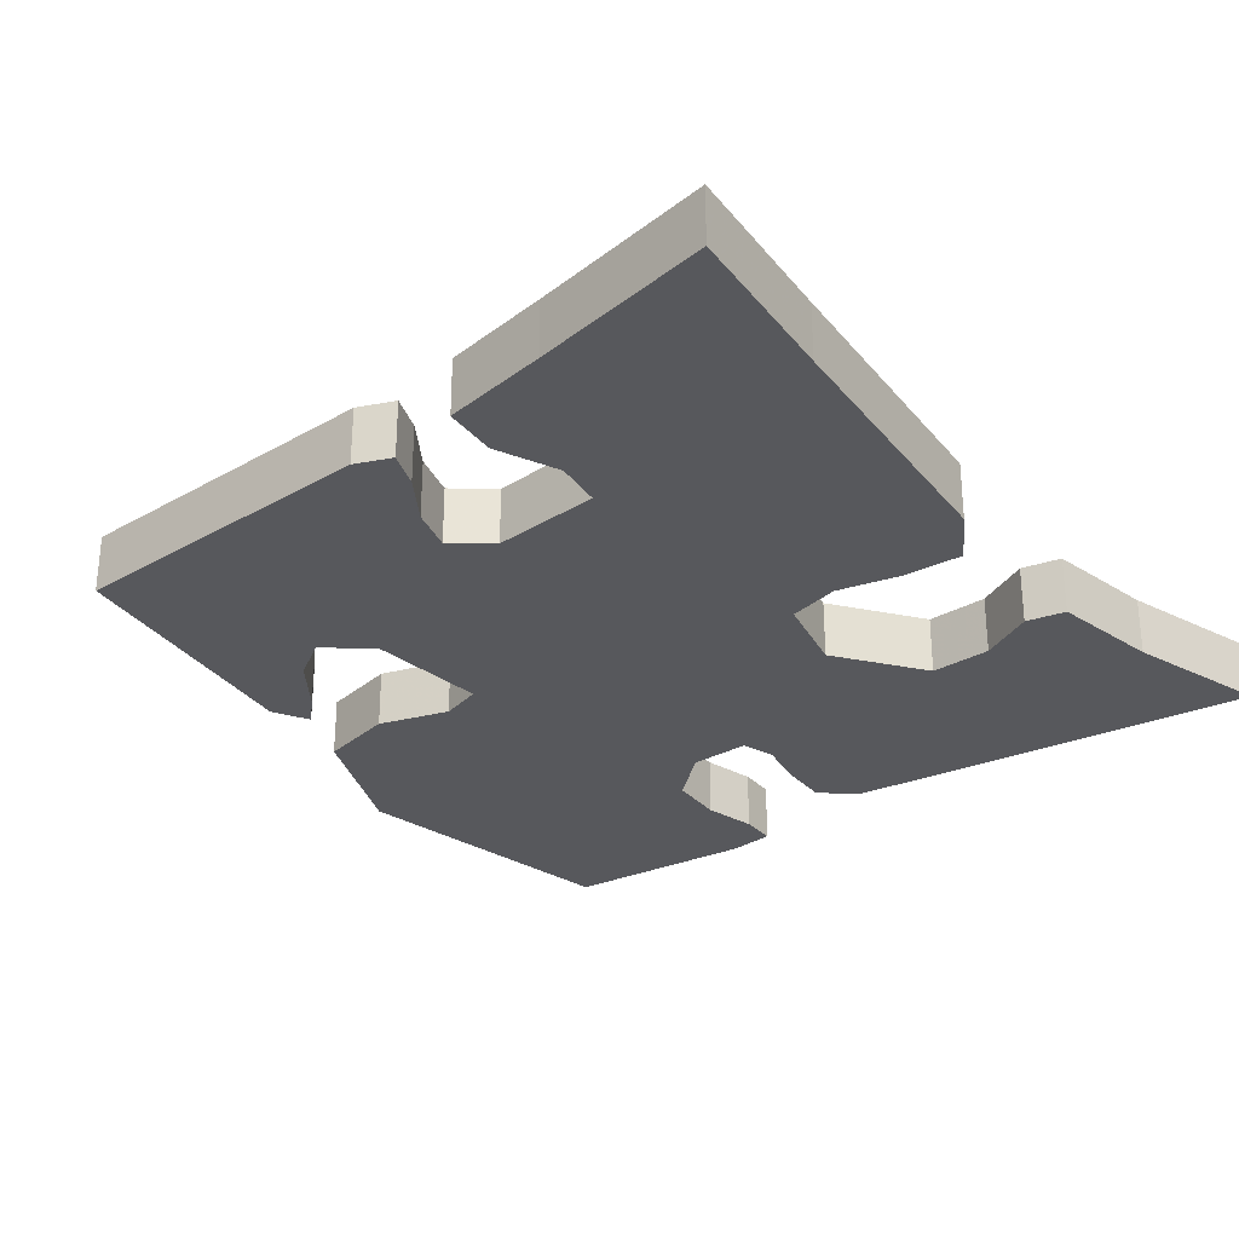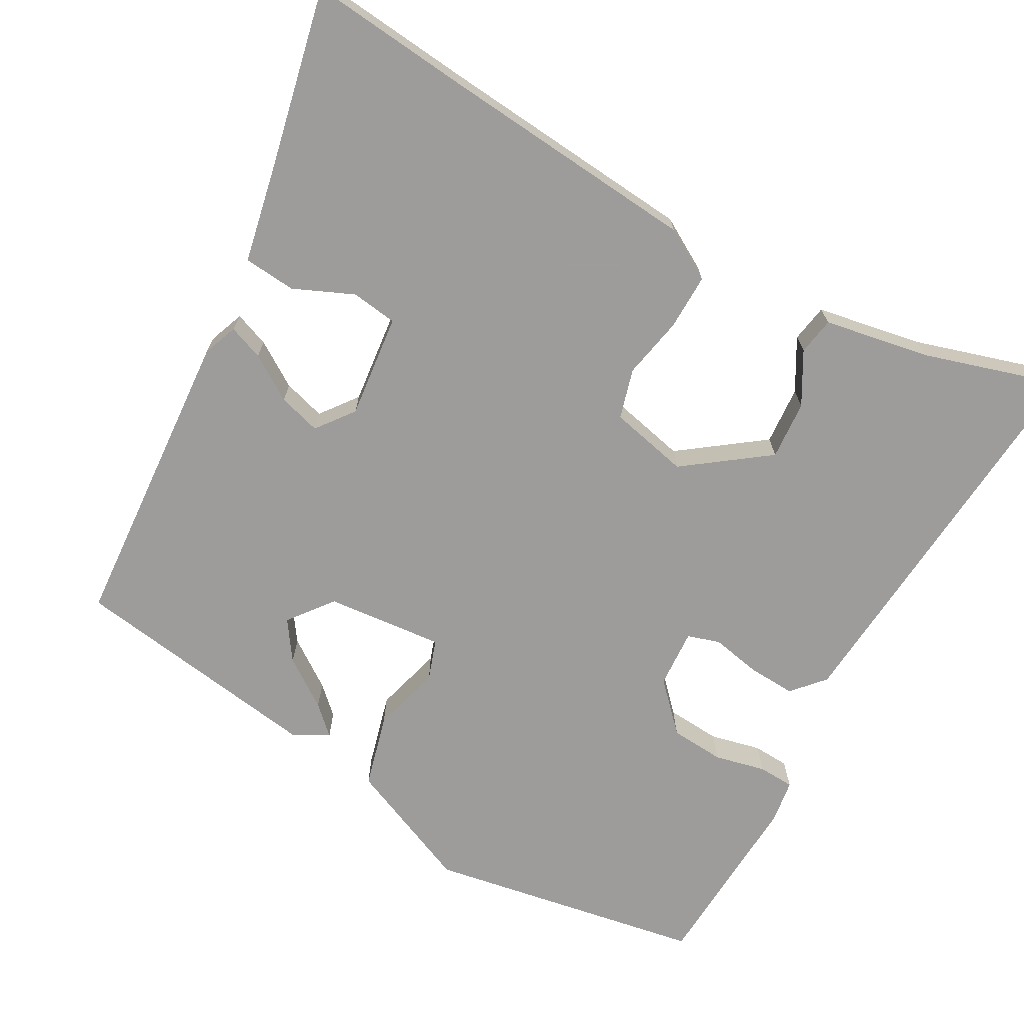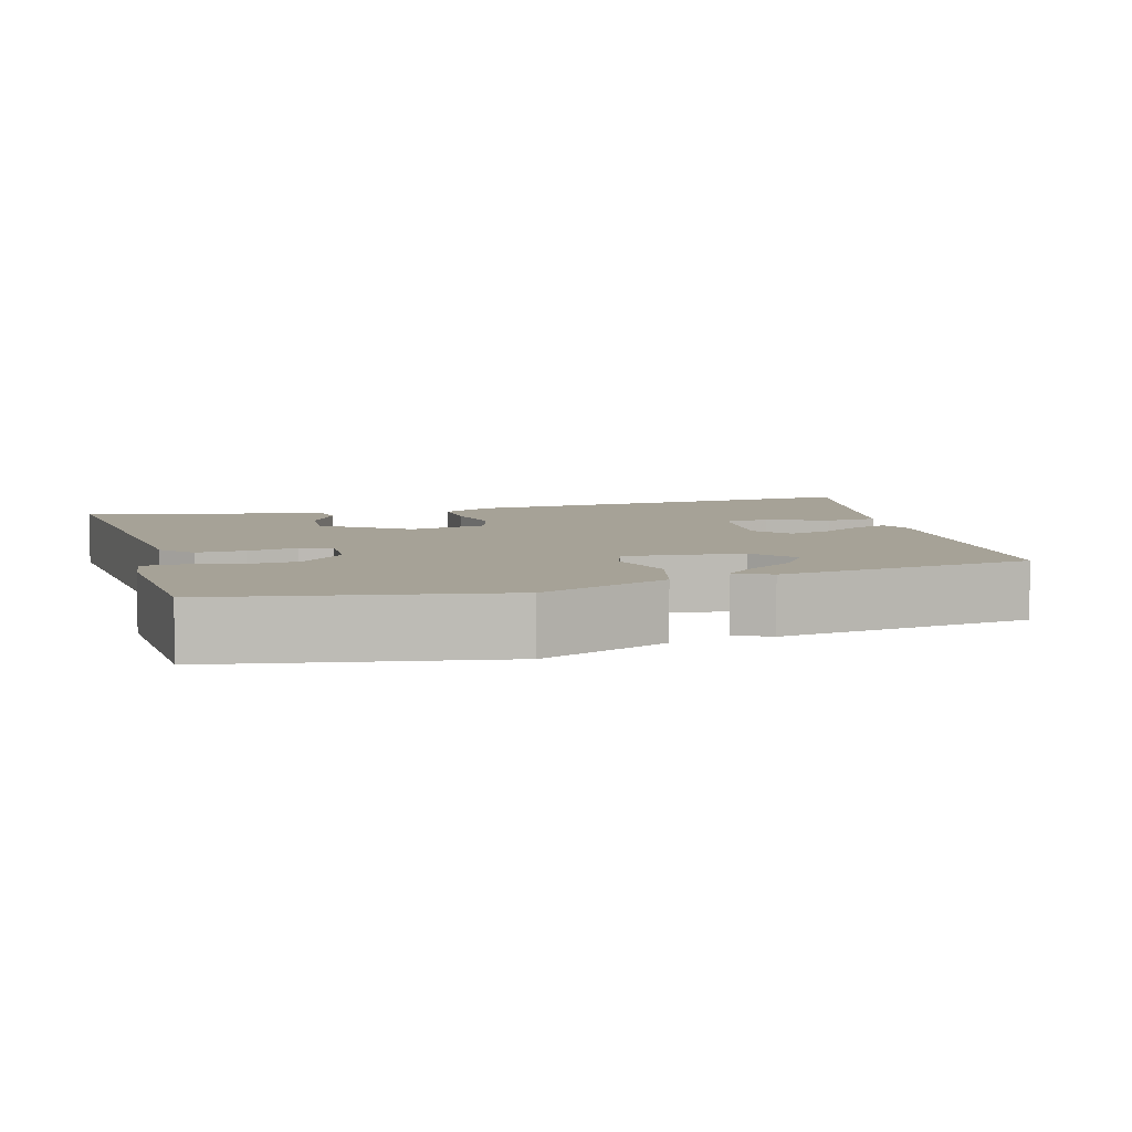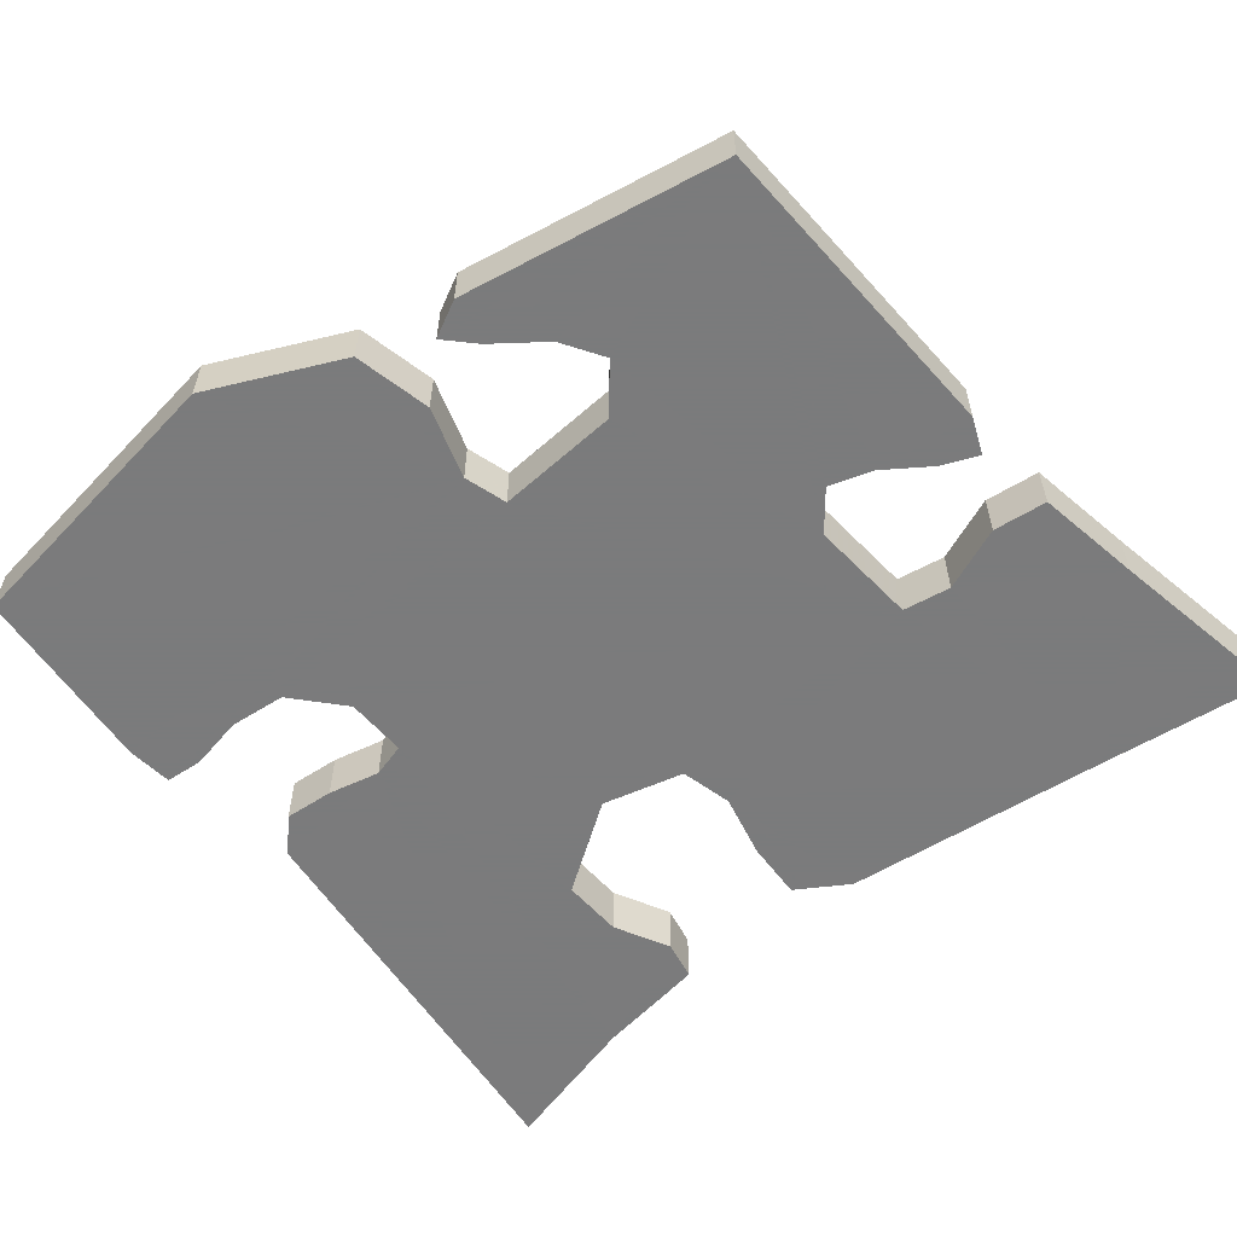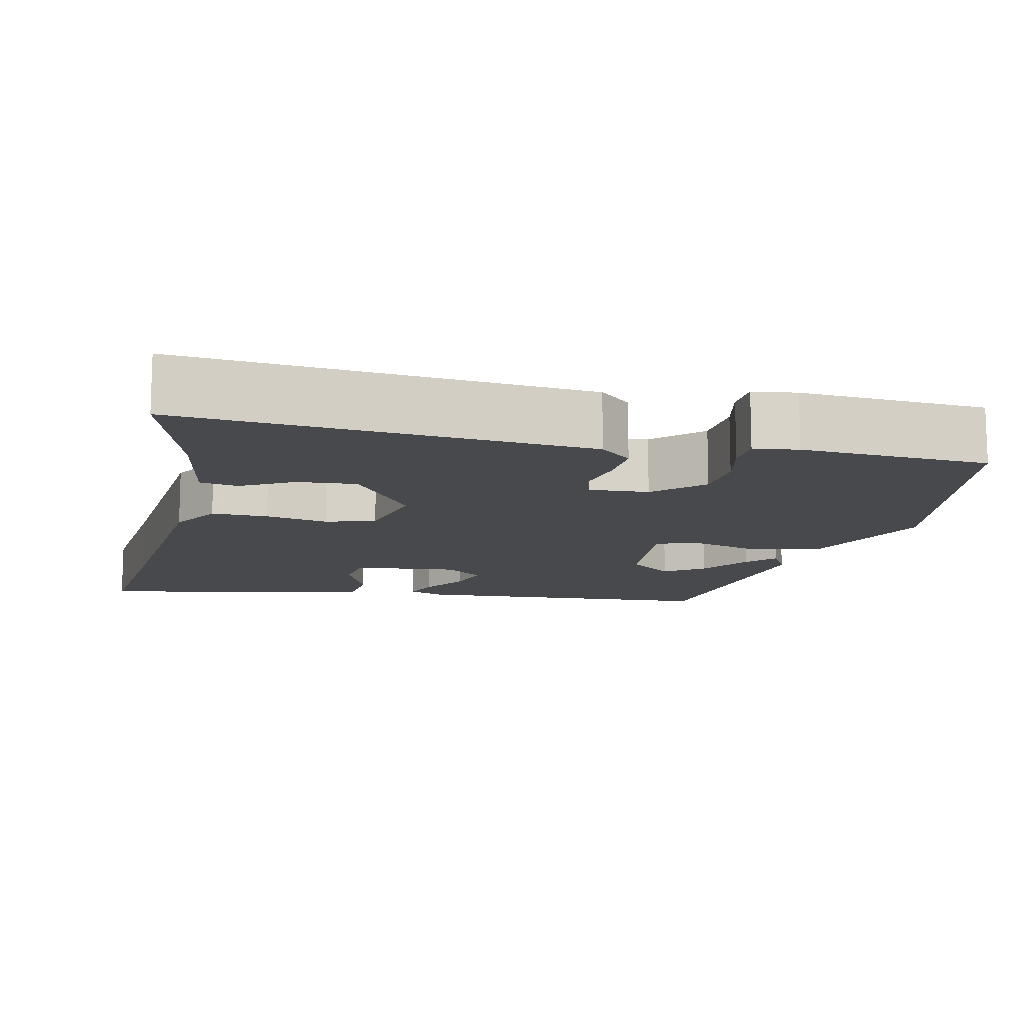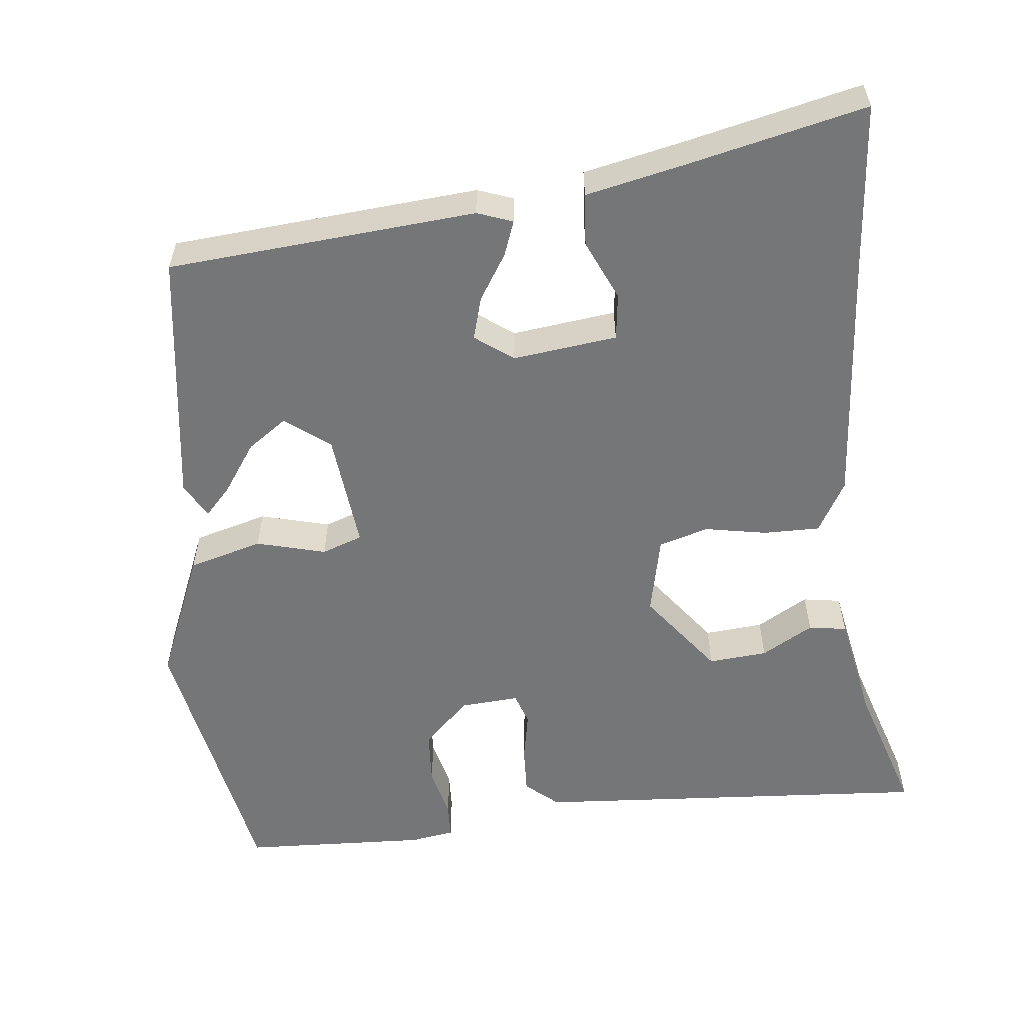
<metadata>
{"format":"obj","ext":"obj","renderer":"f3d","projection":"perspective","resolution":1024,"background":"white","views":[{"elev":-28.8,"azim":37.0,"up":"+Y"},{"elev":-70.3,"azim":61.5,"up":"+Y"},{"elev":6.4,"azim":-105.4,"up":"+Y"},{"elev":-58.4,"azim":-52.2,"up":"+Y"},{"elev":-12.4,"azim":167.7,"up":"+Y"},{"elev":-56.7,"azim":7.4,"up":"+Y"}]}
</metadata>
<code>
v 0.51 0.07 0.593
v 0.487 0.07 0.381
v 0.453 0.07 0.036
v 0.413 0.07 -0.031
v 0.339 0.07 -0.029
v 0.257 0.07 -0.012
v 0.191 0.07 -0.03
v 0.166 0.07 -0.135
v 0.246 0.07 -0.246
v 0.324 0.07 -0.241
v 0.393 0.07 -0.203
v 0.443 0.07 -0.212
v 0.467 0.07 -0.353
v 0.52 0.07 -0.535
v -0.011 0.07 -0.487
v -0.053 0.07 -0.449
v -0.049 0.07 -0.386
v -0.035 0.07 -0.32
v -0.048 0.07 -0.277
v -0.126 0.07 -0.281
v -0.188 0.07 -0.339
v -0.194 0.07 -0.411
v -0.179 0.07 -0.479
v -0.182 0.07 -0.527
v -0.24 0.07 -0.535
v -0.486 0.07 -0.519
v -0.547 0.07 -0.15
v -0.472 0.07 0.02
v -0.374 0.07 0.045
v -0.283 0.07 0.019
v -0.229 0.07 0.037
v -0.242 0.07 0.193
v -0.3 0.07 0.239
v -0.352 0.07 0.204
v -0.398 0.07 0.14
v -0.433 0.07 0.104
v -0.458 0.07 0.15
v -0.404 0.07 0.487
v 0.003 0.07 0.512
v 0.049 0.07 0.494
v 0.031 0.07 0.448
v -0.008 0.07 0.389
v -0.025 0.07 0.333
v 0.024 0.07 0.295
v 0.162 0.07 0.309
v 0.171 0.07 0.37
v 0.137 0.07 0.45
v 0.144 0.07 0.519
v 0.278 0.07 0.545
v 0.51 0 0.593
v 0.487 0 0.381
v 0.453 0 0.036
v 0.413 0 -0.031
v 0.339 0 -0.029
v 0.257 0 -0.012
v 0.191 0 -0.03
v 0.166 0 -0.135
v 0.246 0 -0.246
v 0.324 0 -0.241
v 0.393 0 -0.203
v 0.443 0 -0.212
v 0.467 0 -0.353
v 0.52 0 -0.535
v -0.011 0 -0.487
v -0.053 0 -0.449
v -0.049 0 -0.386
v -0.035 0 -0.32
v -0.048 0 -0.277
v -0.126 0 -0.281
v -0.188 0 -0.339
v -0.194 0 -0.411
v -0.179 0 -0.479
v -0.182 0 -0.527
v -0.24 0 -0.535
v -0.486 0 -0.519
v -0.547 0 -0.15
v -0.472 0 0.02
v -0.374 0 0.045
v -0.283 0 0.019
v -0.229 0 0.037
v -0.242 0 0.193
v -0.3 0 0.239
v -0.352 0 0.204
v -0.398 0 0.14
v -0.433 0 0.104
v -0.458 0 0.15
v -0.404 0 0.487
v 0.003 0 0.512
v 0.049 0 0.494
v 0.031 0 0.448
v -0.008 0 0.389
v -0.025 0 0.333
v 0.024 0 0.295
v 0.162 0 0.309
v 0.171 0 0.37
v 0.137 0 0.45
v 0.144 0 0.519
v 0.278 0 0.545
f 46 47 48 49
f 49 1 2
f 46 49 2
f 45 46 2
f 40 41 42
f 39 40 42
f 38 39 42
f 38 42 43
f 36 37 38
f 35 36 38
f 34 35 38
f 33 34 38
f 38 43 44
f 33 38 44
f 32 33 44
f 28 29 30
f 27 28 30
f 26 27 30
f 25 26 30
f 24 25 30
f 22 23 24
f 22 24 30
f 21 22 30 31
f 16 17 18
f 15 16 18
f 14 15 18
f 13 14 18
f 13 18 19
f 10 11 12 13
f 9 10 13 19
f 8 9 19 20
f 4 5 6
f 3 4 6
f 2 3 6
f 45 2 6
f 45 6 7
f 32 44 45
f 31 32 45
f 21 31 45
f 20 21 45
f 7 8 20 45
f 98 97 96 95
f 51 50 98
f 51 98 95
f 51 95 94
f 91 90 89
f 91 89 88
f 91 88 87
f 92 91 87
f 87 86 85
f 87 85 84
f 87 84 83
f 87 83 82
f 93 92 87
f 93 87 82
f 93 82 81
f 79 78 77
f 79 77 76
f 79 76 75
f 79 75 74
f 79 74 73
f 73 72 71
f 79 73 71
f 80 79 71 70
f 67 66 65
f 67 65 64
f 67 64 63
f 67 63 62
f 68 67 62
f 62 61 60 59
f 68 62 59 58
f 69 68 58 57
f 55 54 53
f 55 53 52
f 55 52 51
f 55 51 94
f 56 55 94
f 94 93 81
f 94 81 80
f 94 80 70
f 94 70 69
f 94 69 57 56
f 1 50 51 2
f 2 51 52 3
f 3 52 53 4
f 4 53 54 5
f 5 54 55 6
f 6 55 56 7
f 7 56 57 8
f 8 57 58 9
f 9 58 59 10
f 10 59 60 11
f 11 60 61 12
f 12 61 62 13
f 13 62 63 14
f 14 63 64 15
f 15 64 65 16
f 16 65 66 17
f 17 66 67 18
f 18 67 68 19
f 19 68 69 20
f 20 69 70 21
f 21 70 71 22
f 22 71 72 23
f 23 72 73 24
f 24 73 74 25
f 25 74 75 26
f 26 75 76 27
f 27 76 77 28
f 28 77 78 29
f 29 78 79 30
f 30 79 80 31
f 31 80 81 32
f 32 81 82 33
f 33 82 83 34
f 34 83 84 35
f 35 84 85 36
f 36 85 86 37
f 37 86 87 38
f 38 87 88 39
f 39 88 89 40
f 40 89 90 41
f 41 90 91 42
f 42 91 92 43
f 43 92 93 44
f 44 93 94 45
f 45 94 95 46
f 46 95 96 47
f 47 96 97 48
f 48 97 98 49
f 49 98 50 1

</code>
